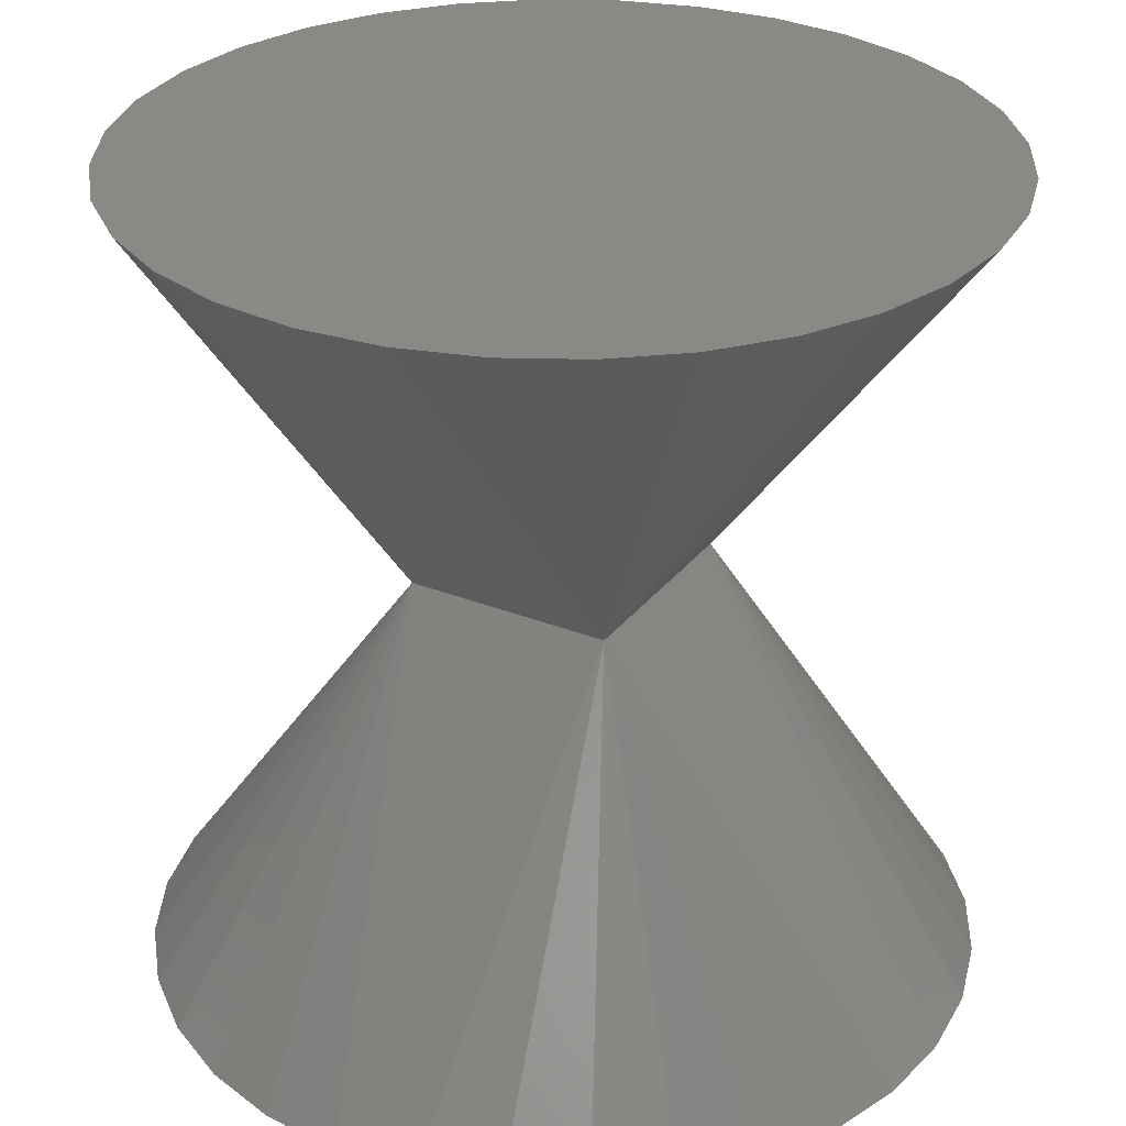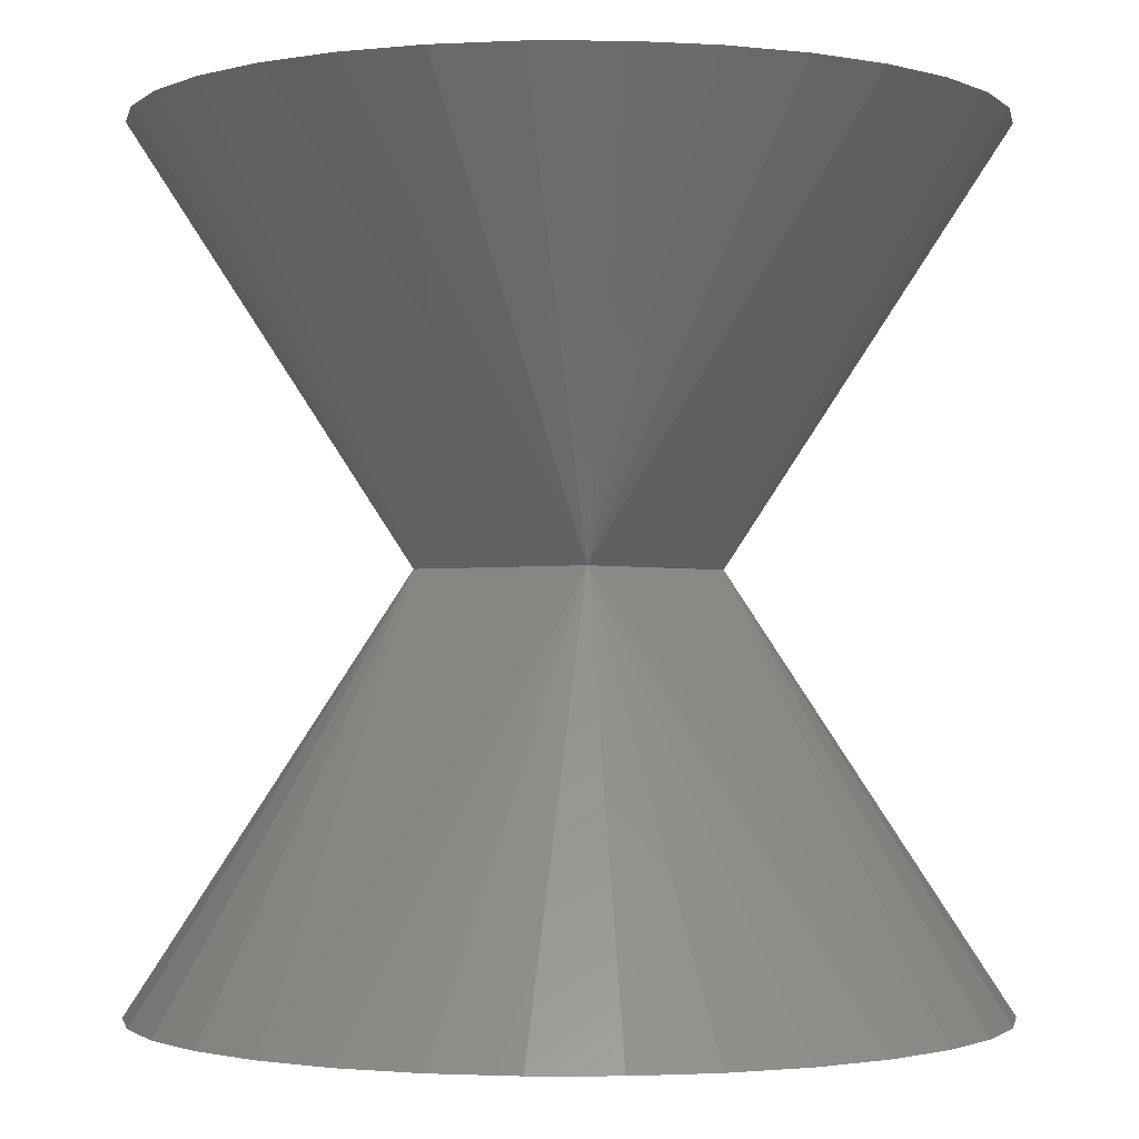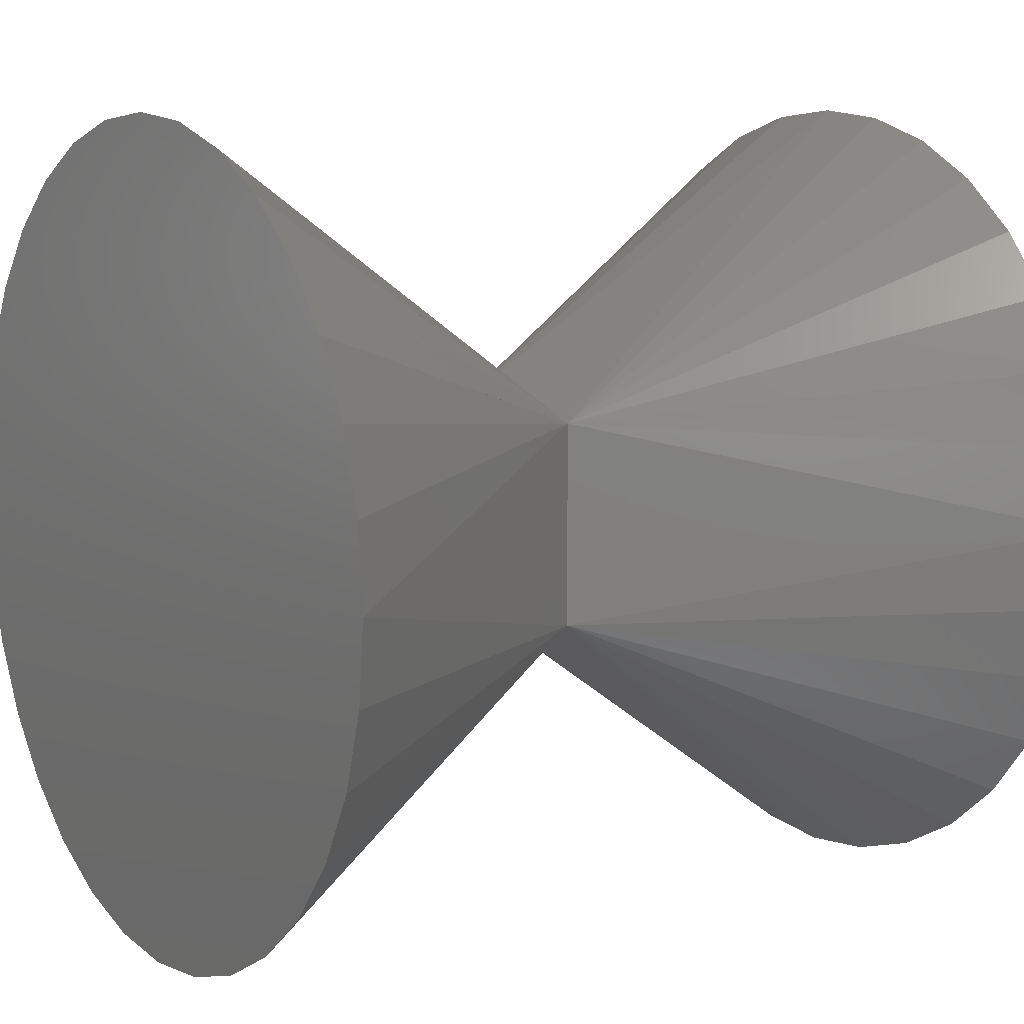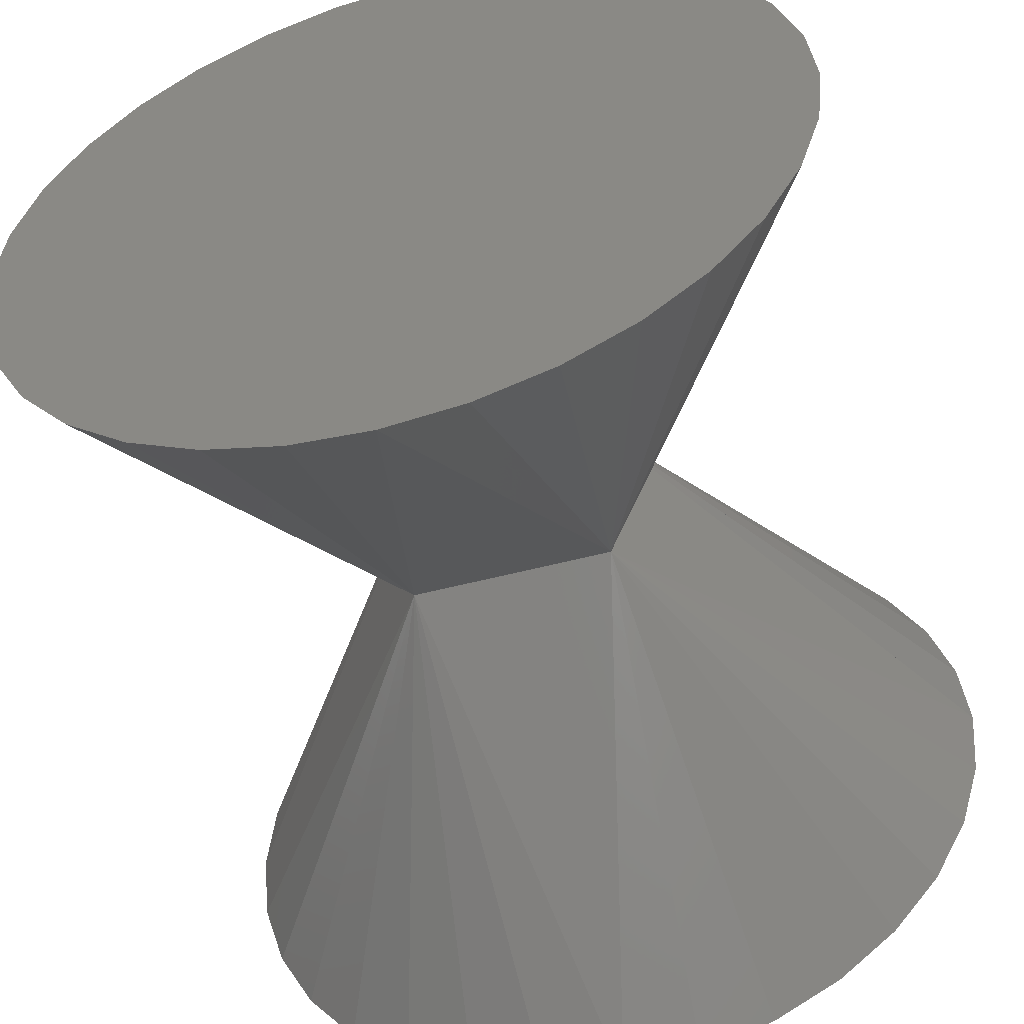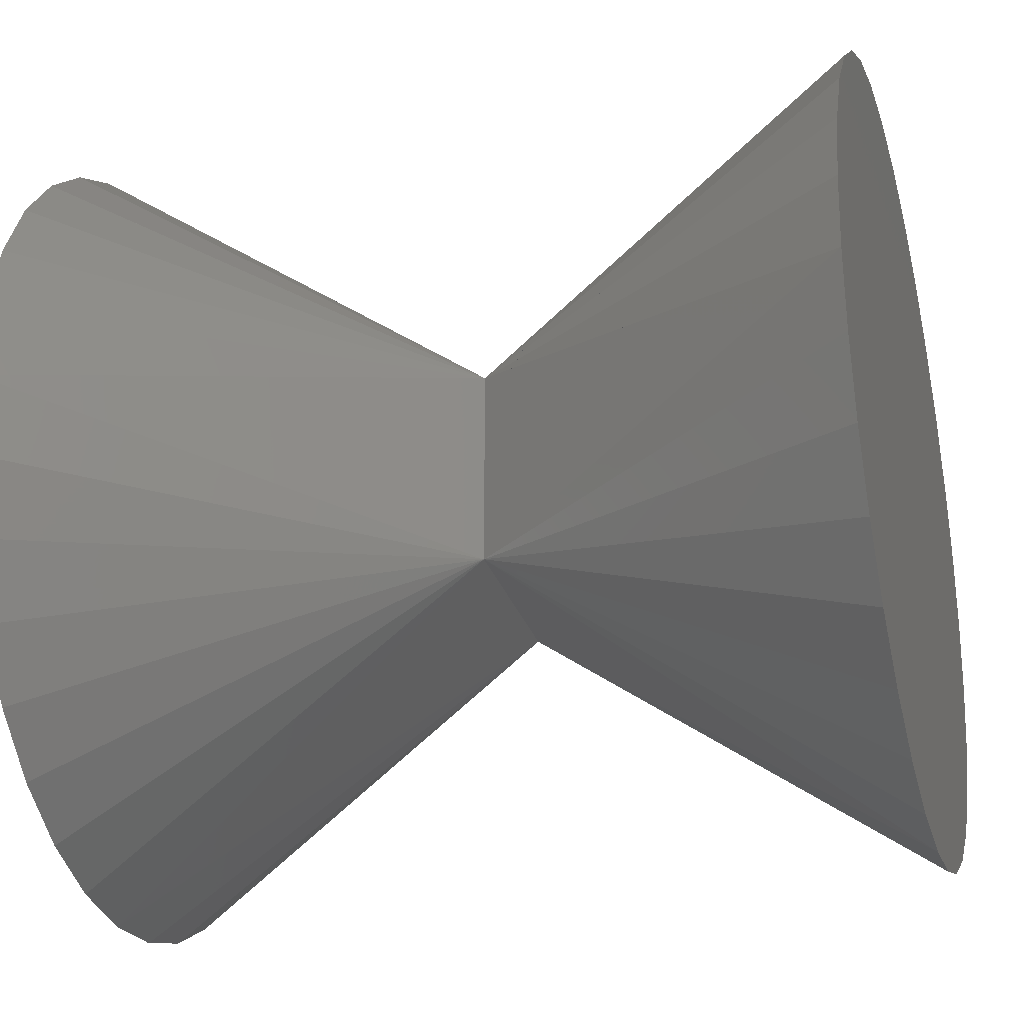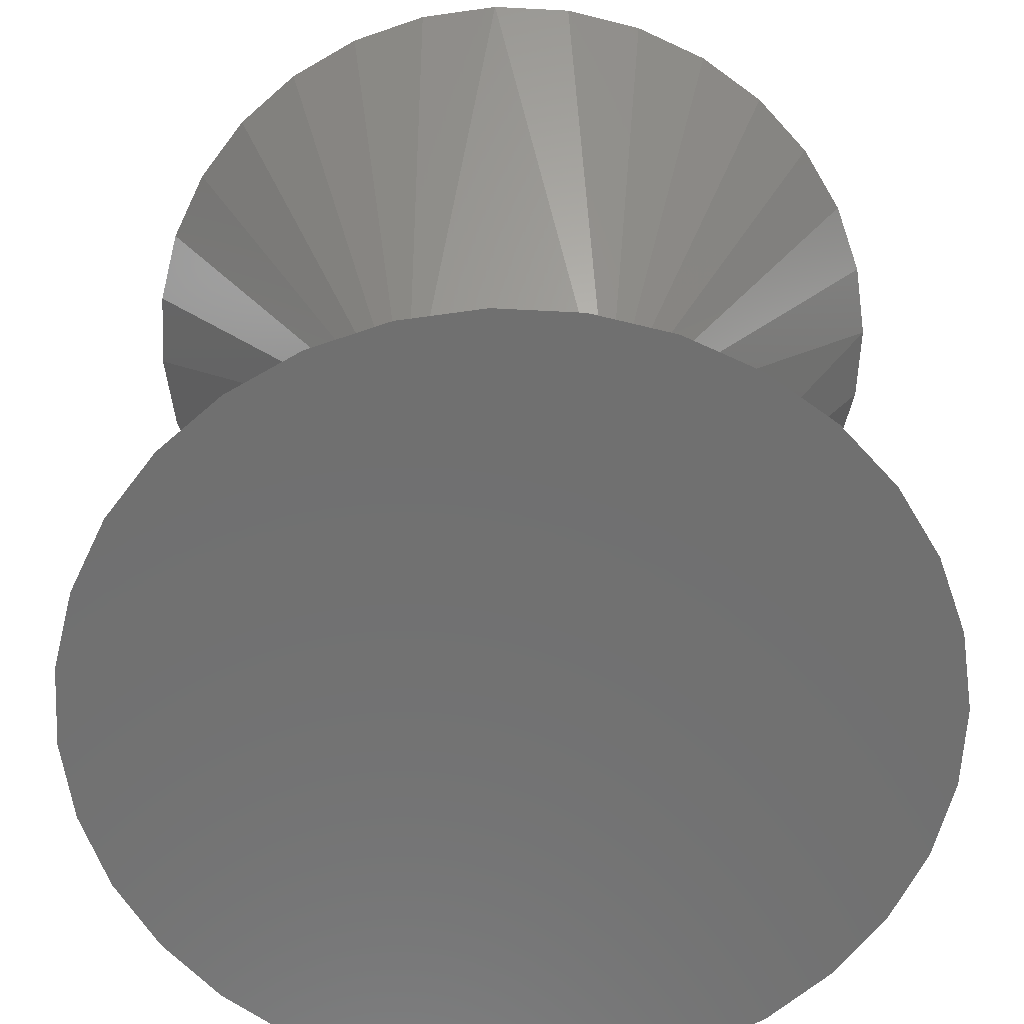
<metadata>
{"format":"stl","ext":"stl","renderer":"f3d","projection":"perspective","resolution":1024,"background":"white","views":[{"elev":29.8,"azim":-59.7,"up":"+Z"},{"elev":-1.5,"azim":38.8,"up":"+Z"},{"elev":8.8,"azim":57.2,"up":"+Y"},{"elev":-52.9,"azim":-164.2,"up":"+Y"},{"elev":-27.0,"azim":-74.4,"up":"+Y"},{"elev":-61.9,"azim":2.6,"up":"+Z"}]}
</metadata>
<code>
# stl→obj: 72 verts, 530 faces
v 0 10 -10
v -2.5 2.5 -0.0001
v -2.5 2.5 0
v -2.5 2.5 0.0001
v 2.5 2.5 -0.0001
v 2.5 2.5 0.0001
v 2.5 2.5 0
v 5.556 8.315 -10
v 3.827 9.239 -10
v 7.071 7.071 -10
v 1.951 9.808 -10
v 9.808 1.951 -10
v 9.239 3.827 -10
v 10 0 -10
v 8.315 5.556 -10
v 2.5 -2.5 0
v -2.5 -2.5 0
v 0 -10 -10
v -10 0 -10
v -3.827 9.239 -10
v -5.556 8.315 -10
v -7.071 7.071 -10
v -1.951 9.808 -10
v -9.808 1.951 -10
v -9.239 3.827 -10
v -8.315 5.556 -10
v -8.315 -5.556 -10
v -7.071 -7.071 -10
v -9.239 -3.827 -10
v -9.808 -1.951 -10
v 3.827 -9.239 -10
v 5.556 -8.315 -10
v 7.071 -7.071 -10
v 1.951 -9.808 -10
v 9.239 -3.827 -10
v 9.808 -1.951 -10
v 8.315 -5.556 -10
v -5.556 -8.315 -10
v -3.827 -9.239 -10
v -1.951 -9.808 -10
v 0 10 10
v -10 0 10
v 3.827 9.239 10
v 5.556 8.315 10
v 7.071 7.071 10
v 1.951 9.808 10
v 9.239 3.827 10
v 9.808 1.951 10
v 10 0 10
v 8.315 5.556 10
v 0 -10 10
v -5.556 8.315 10
v -3.827 9.239 10
v -7.071 7.071 10
v -1.951 9.808 10
v -9.239 3.827 10
v -9.808 1.951 10
v -8.315 5.556 10
v -8.315 -5.556 10
v -9.239 -3.827 10
v -7.071 -7.071 10
v -9.808 -1.951 10
v -1.951 -9.808 10
v -3.827 -9.239 10
v -5.556 -8.315 10
v 9.239 -3.827 10
v 8.315 -5.556 10
v 7.071 -7.071 10
v 9.808 -1.951 10
v 3.827 -9.239 10
v 1.951 -9.808 10
v 5.556 -8.315 10
f 1 2 2
f 1 2 3
f 1 3 4
f 1 4 4
f 1 4 3
f 1 3 2
f 1 2 4
f 1 4 4
f 1 4 2
f 1 2 5
f 1 5 6
f 1 6 5
f 1 5 6
f 1 6 7
f 1 7 5
f 1 5 6
f 1 6 6
f 1 6 5
f 8 9 5
f 8 5 5
f 8 5 7
f 8 7 6
f 8 6 6
f 8 6 7
f 8 7 5
f 8 5 6
f 8 6 6
f 8 6 5
f 10 8 5
f 10 5 5
f 10 5 7
f 10 7 6
f 10 6 6
f 10 6 7
f 10 7 5
f 10 5 6
f 10 6 6
f 10 6 5
f 11 5 5
f 11 5 7
f 11 7 6
f 11 6 6
f 11 6 5
f 11 5 5
f 11 5 7
f 11 7 6
f 11 6 6
f 11 6 7
f 11 7 5
f 11 5 6
f 11 6 6
f 11 6 5
f 7 5 6
f 7 6 6
f 7 6 5
f 7 5 9
f 7 9 11
f 7 11 5
f 7 5 5
f 7 6 6
f 1 5 5
f 1 5 7
f 1 7 6
f 1 6 6
f 1 6 5
f 1 5 5
f 1 5 7
f 1 7 6
f 1 6 6
f 1 6 11
f 12 13 13
f 12 13 13
f 12 13 5
f 12 5 5
f 12 5 7
f 12 7 6
f 12 6 6
f 12 6 7
f 12 7 5
f 12 5 6
f 12 6 6
f 12 6 5
f 14 12 5
f 14 5 5
f 14 5 7
f 14 7 6
f 14 6 6
f 14 6 7
f 14 7 5
f 14 5 6
f 14 6 6
f 14 6 5
f 13 13 15
f 13 15 5
f 13 5 5
f 13 5 7
f 13 7 6
f 13 6 6
f 13 6 7
f 13 7 5
f 13 5 6
f 13 6 6
f 13 6 5
f 13 5 13
f 15 10 5
f 15 5 5
f 15 5 7
f 15 7 6
f 15 6 6
f 15 6 7
f 15 7 5
f 15 5 6
f 15 6 6
f 15 6 5
f 16 14 5
f 16 5 5
f 16 5 7
f 16 7 6
f 16 6 6
f 16 6 7
f 16 7 5
f 16 5 6
f 16 6 6
f 16 6 5
f 17 18 16
f 19 17 2
f 19 2 4
f 19 4 2
f 19 2 4
f 19 4 3
f 19 3 2
f 19 2 4
f 19 4 4
f 19 4 2
f 3 2 4
f 3 4 4
f 3 4 2
f 3 2 20
f 3 20 21
f 3 21 2
f 3 2 2
f 3 4 4
f 3 2 4
f 3 4 4
f 3 4 2
f 3 2 21
f 3 21 22
f 3 22 2
f 3 2 2
f 3 4 4
f 3 2 4
f 3 4 4
f 3 4 2
f 3 2 23
f 3 23 20
f 3 20 2
f 3 2 2
f 3 4 4
f 3 2 4
f 3 4 4
f 3 4 2
f 3 2 1
f 3 1 23
f 3 23 2
f 3 2 2
f 3 4 4
f 24 2 2
f 24 2 3
f 24 3 4
f 24 4 4
f 24 4 2
f 24 2 2
f 24 2 3
f 24 3 4
f 24 4 4
f 24 4 3
f 24 3 2
f 24 2 4
f 24 4 4
f 24 4 2
f 3 2 4
f 3 4 4
f 3 4 2
f 3 2 25
f 3 25 24
f 3 24 2
f 3 2 2
f 3 4 4
f 19 2 2
f 19 2 3
f 19 3 4
f 19 4 4
f 19 4 2
f 19 2 2
f 19 2 3
f 19 3 4
f 19 4 4
f 19 4 24
f 26 25 2
f 26 2 2
f 26 2 3
f 26 3 4
f 26 4 4
f 26 4 3
f 26 3 2
f 26 2 4
f 26 4 4
f 26 4 2
f 22 26 2
f 22 2 2
f 22 2 3
f 22 3 4
f 22 4 4
f 22 4 3
f 22 3 2
f 22 2 4
f 22 4 4
f 22 4 2
f 17 27 28
f 17 29 27
f 17 30 29
f 17 19 30
f 31 32 16
f 32 33 16
f 34 31 16
f 18 34 16
f 16 35 35
f 16 35 35
f 16 35 36
f 16 36 14
f 16 37 35
f 16 35 35
f 16 35 35
f 16 35 35
f 16 33 37
f 17 38 39
f 17 28 38
f 17 39 40
f 8 10 15
f 15 13 13
f 15 13 13
f 15 13 12
f 12 14 36
f 36 35 35
f 36 35 35
f 36 35 35
f 36 35 37
f 37 33 32
f 32 31 34
f 34 18 40
f 40 39 38
f 38 28 27
f 27 29 30
f 30 19 24
f 24 25 26
f 26 22 21
f 21 20 23
f 23 1 11
f 11 9 8
f 8 15 12
f 12 36 37
f 37 32 34
f 34 40 38
f 38 27 30
f 30 24 26
f 26 21 23
f 23 11 8
f 8 12 37
f 37 34 38
f 38 30 26
f 26 23 8
f 8 37 38
f 38 26 8
f 17 40 18
f 3 2 4
f 3 4 4
f 3 4 2
f 3 2 41
f 3 41 6
f 3 6 6
f 3 6 7
f 3 7 5
f 3 5 5
f 3 5 7
f 3 7 5
f 3 5 6
f 3 6 6
f 3 6 5
f 3 2 4
f 3 4 2
f 3 2 4
f 17 42 4
f 17 4 4
f 17 4 3
f 17 3 2
f 17 2 2
f 17 2 3
f 17 3 2
f 17 2 4
f 17 4 4
f 17 4 2
f 43 44 6
f 43 6 6
f 43 6 7
f 43 7 5
f 43 5 5
f 43 5 7
f 43 7 5
f 43 5 6
f 43 6 6
f 43 6 5
f 44 45 6
f 44 6 6
f 44 6 7
f 44 7 5
f 44 5 5
f 44 5 7
f 44 7 5
f 44 5 6
f 44 6 6
f 44 6 5
f 43 6 6
f 43 6 7
f 43 7 5
f 43 5 5
f 43 5 7
f 43 7 5
f 43 5 6
f 43 6 6
f 43 6 5
f 43 5 6
f 43 6 6
f 43 6 7
f 43 7 5
f 43 5 5
f 6 6 7
f 6 7 5
f 6 5 5
f 6 5 46
f 6 46 43
f 6 6 7
f 6 7 5
f 6 5 5
f 6 6 7
f 6 7 5
f 6 5 5
f 6 5 41
f 6 41 46
f 6 46 6
f 6 7 5
f 6 5 5
f 47 48 6
f 47 6 6
f 47 6 7
f 47 7 5
f 47 5 5
f 47 5 7
f 47 7 5
f 47 5 6
f 47 6 6
f 47 6 5
f 48 49 6
f 48 6 6
f 48 6 7
f 48 7 5
f 48 5 5
f 48 5 7
f 48 7 5
f 48 5 6
f 48 6 6
f 48 6 5
f 50 47 6
f 50 6 6
f 50 6 7
f 50 7 5
f 50 5 5
f 50 5 7
f 50 7 5
f 50 5 6
f 50 6 6
f 50 6 5
f 45 50 6
f 45 6 6
f 45 6 7
f 45 7 5
f 45 5 5
f 45 5 7
f 45 7 5
f 45 5 6
f 45 6 6
f 45 6 5
f 51 17 16
f 49 16 7
f 49 7 5
f 49 5 6
f 49 6 5
f 49 5 6
f 49 6 7
f 49 7 5
f 49 5 6
f 49 6 6
f 49 6 5
f 3 2 4
f 3 4 4
f 3 4 2
f 3 2 52
f 3 52 53
f 3 53 4
f 3 4 4
f 3 2 2
f 3 2 4
f 3 4 4
f 3 4 2
f 3 2 54
f 3 54 52
f 3 52 4
f 3 4 4
f 3 2 2
f 3 2 4
f 3 4 4
f 3 4 2
f 3 2 53
f 3 53 55
f 3 55 4
f 3 4 4
f 3 2 2
f 3 2 4
f 3 4 4
f 3 4 2
f 3 2 55
f 3 55 41
f 3 41 4
f 3 4 4
f 3 2 2
f 56 4 4
f 56 4 3
f 56 3 2
f 56 2 2
f 56 2 3
f 56 3 2
f 56 2 4
f 56 4 4
f 56 4 2
f 56 2 4
f 56 4 4
f 56 4 3
f 56 3 2
f 56 2 2
f 4 4 3
f 4 3 2
f 4 2 2
f 4 2 57
f 4 57 56
f 4 4 3
f 4 3 2
f 4 2 2
f 4 4 3
f 4 3 2
f 4 2 2
f 4 2 42
f 4 42 57
f 4 57 4
f 4 3 2
f 4 2 2
f 56 58 4
f 56 4 4
f 56 4 3
f 56 3 2
f 56 2 2
f 56 2 3
f 56 3 2
f 56 2 4
f 56 4 4
f 56 4 2
f 58 54 4
f 58 4 4
f 58 4 3
f 58 3 2
f 58 2 2
f 58 2 3
f 58 3 2
f 58 2 4
f 58 4 4
f 58 4 2
f 17 59 60
f 17 61 59
f 17 60 62
f 17 62 42
f 17 63 64
f 17 51 63
f 17 64 65
f 17 65 61
f 16 66 67
f 16 67 68
f 16 69 66
f 16 49 69
f 70 71 16
f 71 51 16
f 72 68 67
f 67 66 69
f 69 49 48
f 48 47 50
f 50 45 44
f 44 43 46
f 46 41 55
f 55 53 52
f 52 54 58
f 58 56 57
f 57 42 62
f 62 60 59
f 59 61 65
f 65 64 63
f 63 51 71
f 71 70 72
f 72 67 69
f 69 48 50
f 50 44 46
f 46 55 52
f 52 58 57
f 57 62 59
f 59 65 63
f 63 71 72
f 72 69 50
f 50 46 52
f 52 57 59
f 59 63 72
f 72 50 52
f 52 59 72
f 72 70 16
f 68 72 16

</code>
